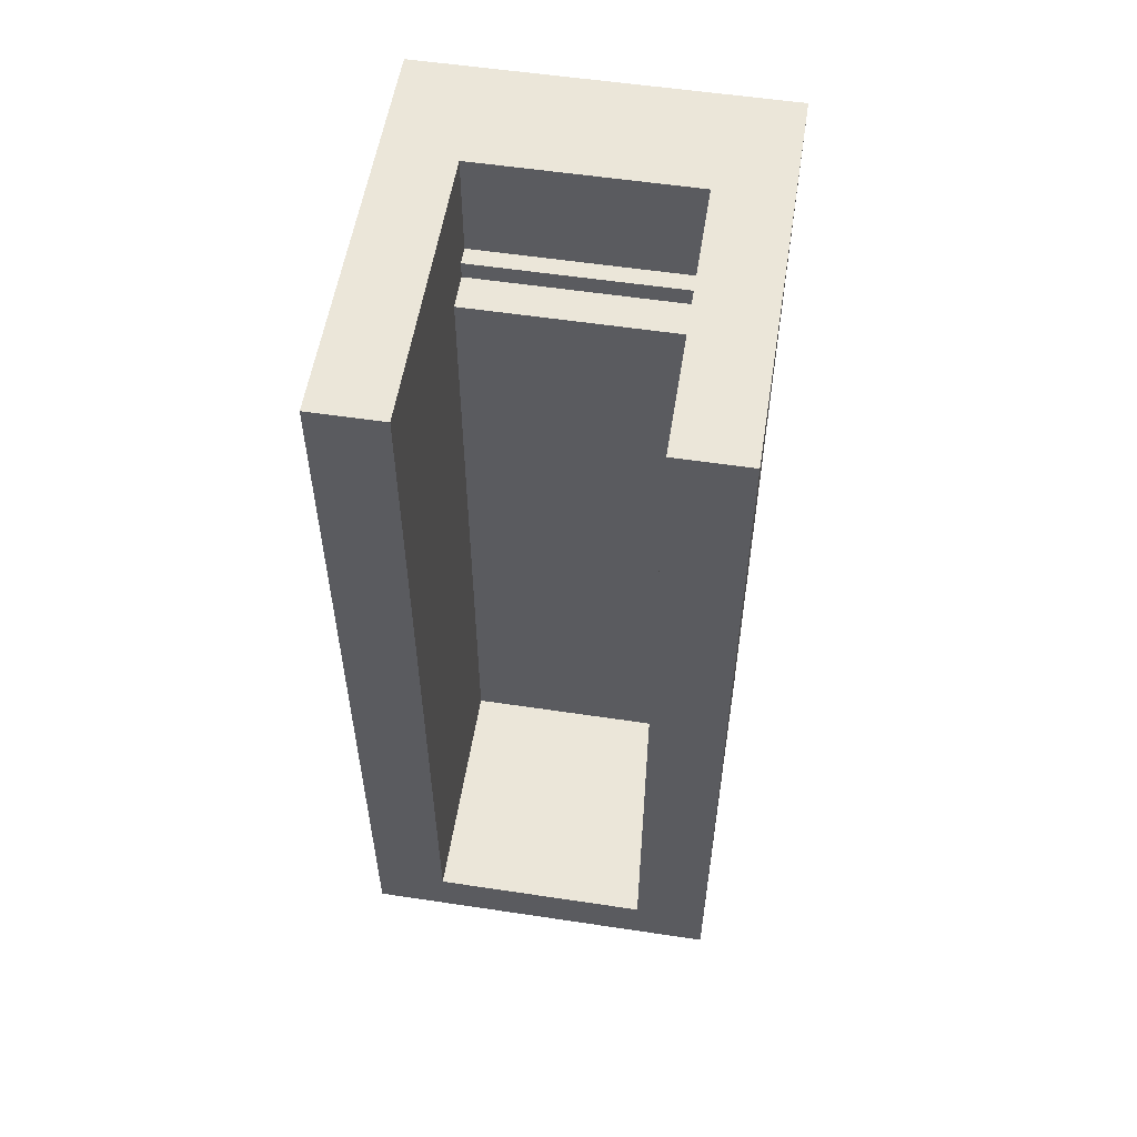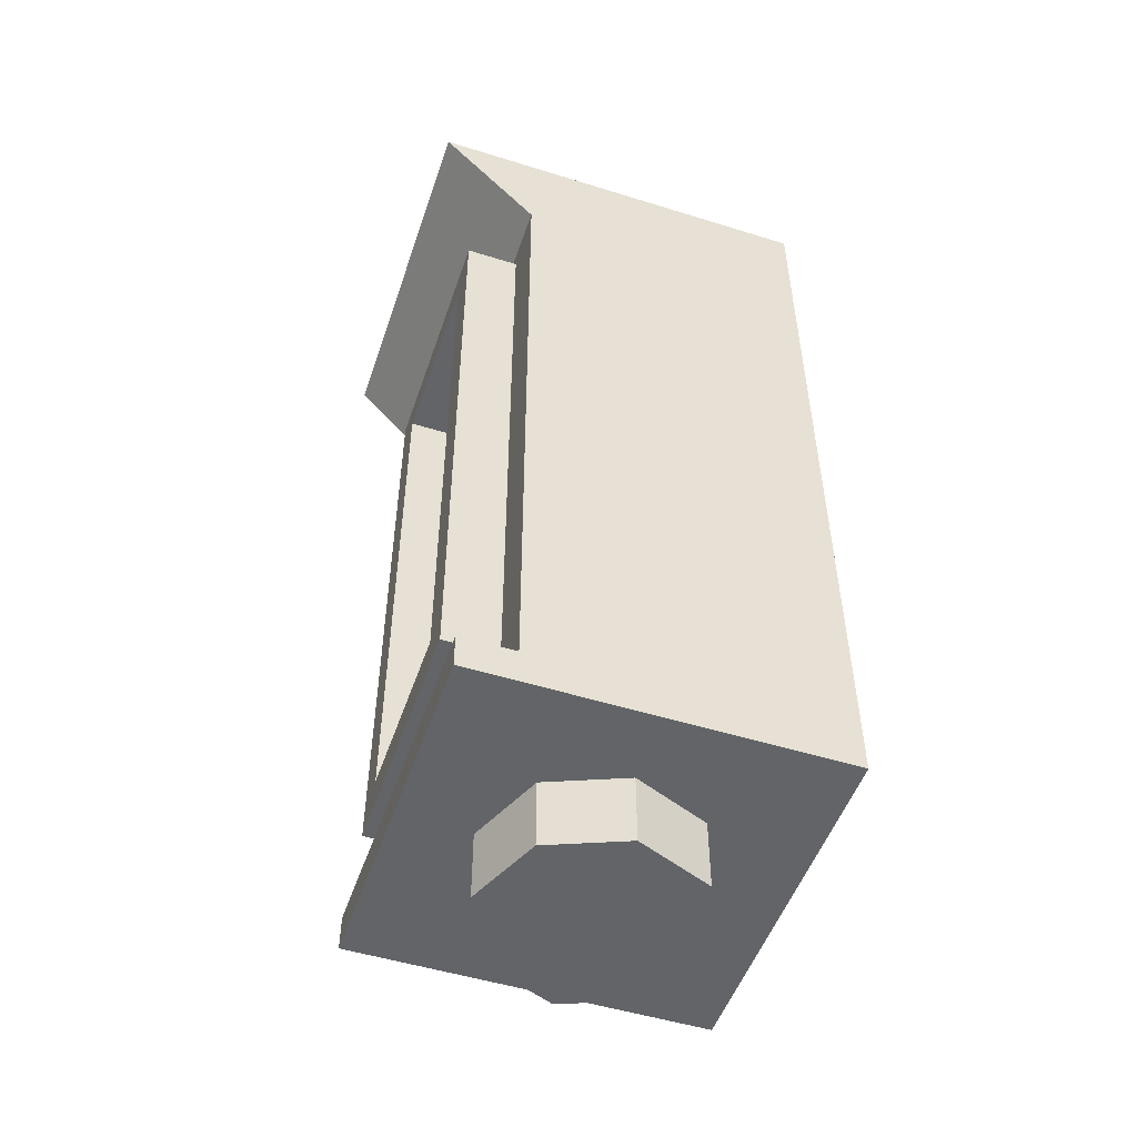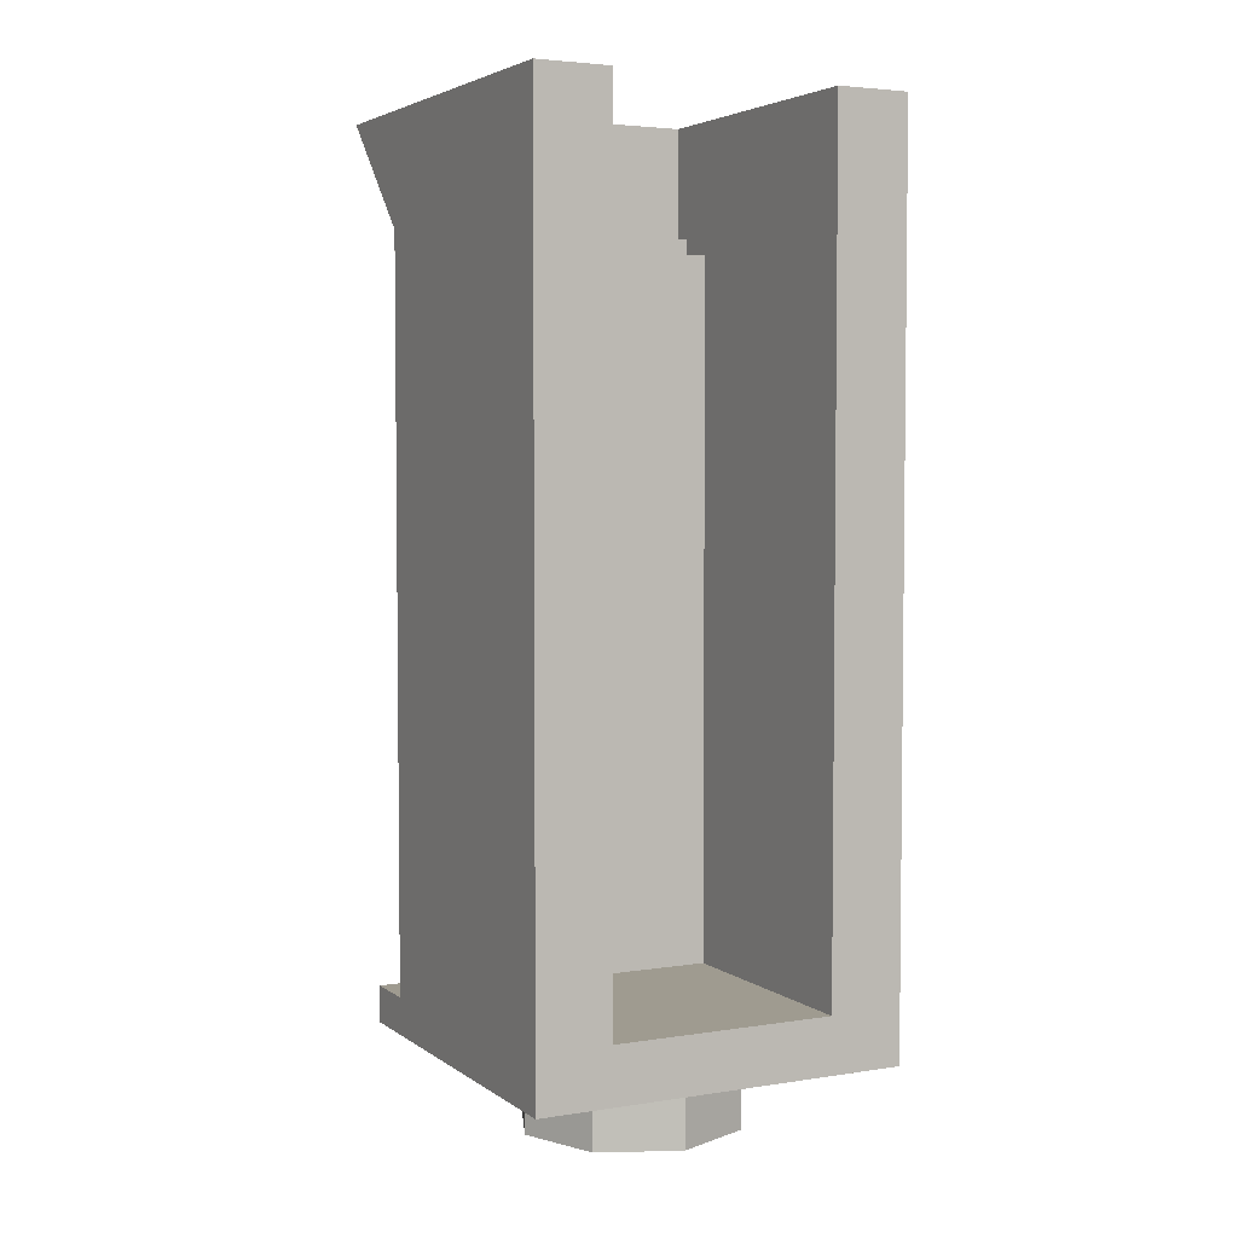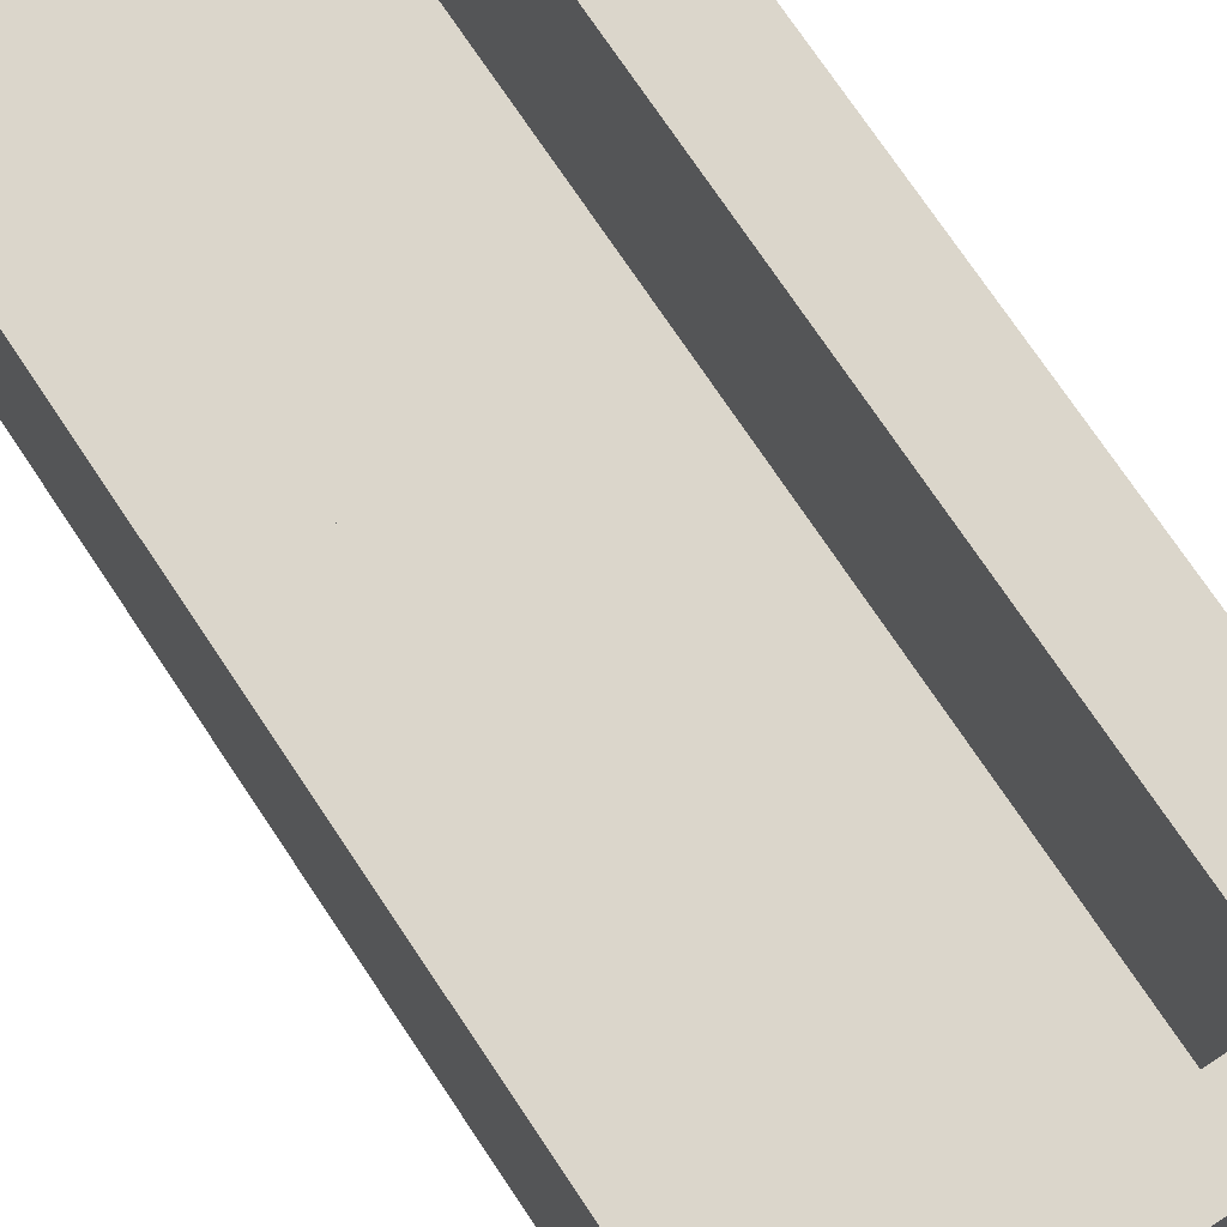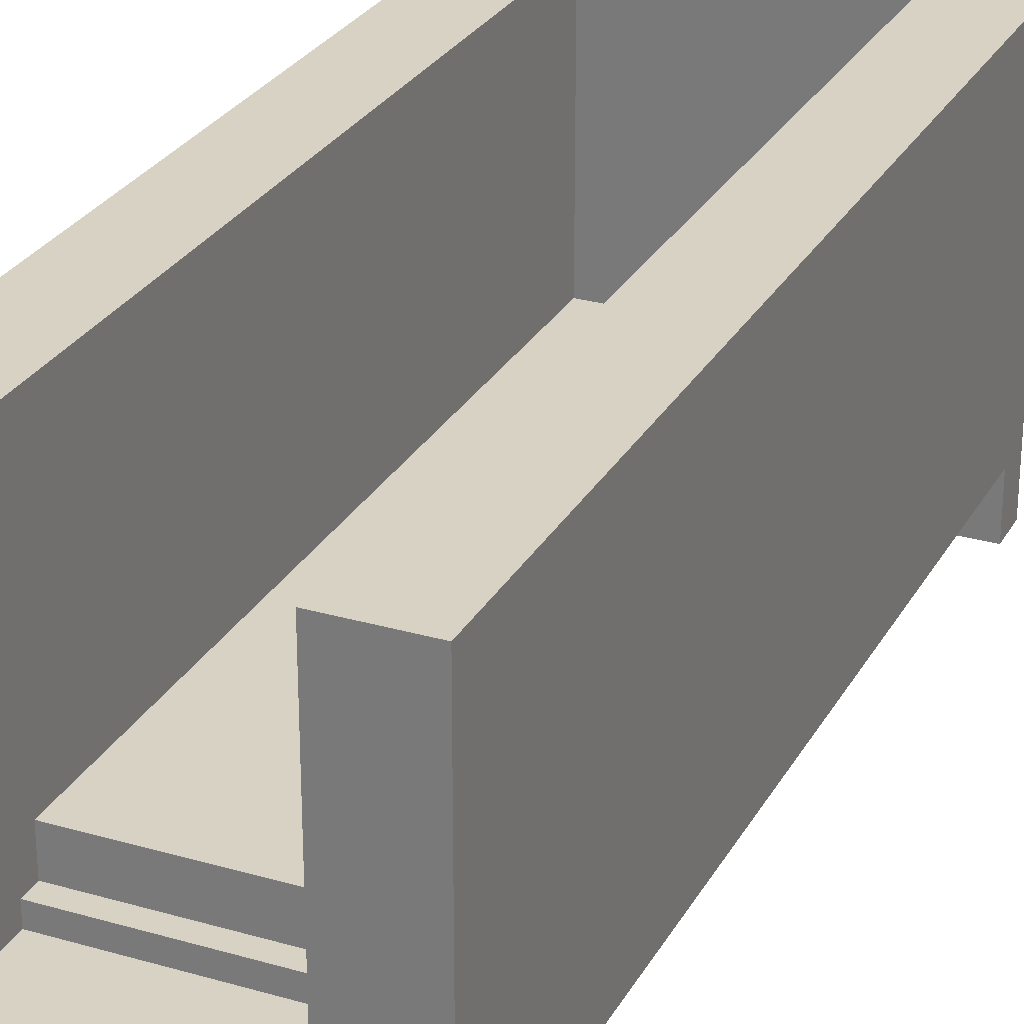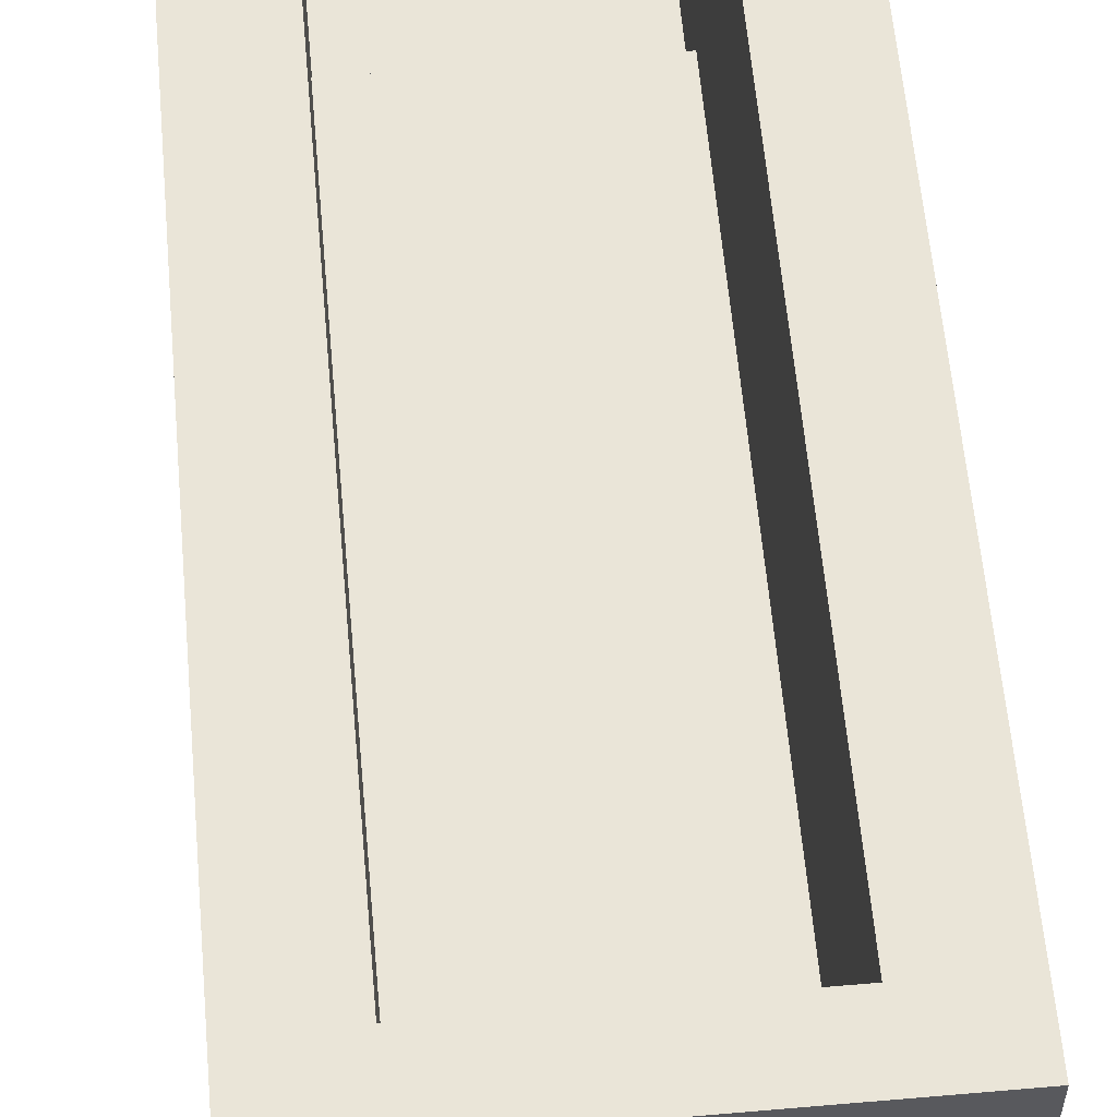
<metadata>
{"format":"obj","ext":"obj","renderer":"f3d","projection":"perspective","resolution":1024,"background":"white","views":[{"elev":55.6,"azim":9.0,"up":"+Y"},{"elev":-51.1,"azim":-108.7,"up":"+Y"},{"elev":4.1,"azim":-26.9,"up":"+Y"},{"elev":73.6,"azim":-33.7,"up":"+Z"},{"elev":27.7,"azim":-156.1,"up":"+Z"},{"elev":59.2,"azim":-5.1,"up":"+Z"}]}
</metadata>
<code>
v 0.5 2.4 -0.625
v 0.5 2.4 0.5
v 0.5 2.1 -0.35
v -0.5 2.4 -0.625
v -0.5 2.1 -0.35
v -0.5 2.4 0.5
v 0.5 2.1 -0.35
v 0.5 2.4 0.5
v 0.5 0 0.5
v 0.5 0.1 -0.35
v 0.5 0.1 -0.35
v 0.5 0 0.5
v 0.5 0 -0.5
v 0.5 0.1 -0.5
v 0.3 2.4 -0.3
v 0.3 2.1 -0.3
v 0.3 2.1 -0.25
v 0.3 2.4 0.5
v 0.3 2.1 -0.25
v 0.3 0.15 -0.25
v 0.3 0.15 0.5
v 0.3 2.4 0.5
v 0.5 2.4 -0.625
v 0.3 2.4 -0.3
v 0.3 2.4 0.5
v 0.5 2.4 0.5
v 0.5 0 0.5
v 0.5 2.4 0.5
v 0.3 2.4 0.5
v 0.3 0.15 0.5
v -0.5 2.1 -0.35
v -0.5 0.1 -0.35
v -0.5 0 0.5
v -0.5 2.4 0.5
v -0.5 0.1 -0.35
v -0.5 0.1 -0.5
v -0.5 0 -0.5
v -0.5 0 0.5
v -0.5 2.4 -0.625
v -0.5 2.4 0.5
v -0.3 2.4 0.5
v -0.3 2.4 -0.3
v -0.5 0 0.5
v -0.3 0.15 0.5
v -0.3 2.4 0.5
v -0.5 2.4 0.5
v -0.3 2.4 -0.3
v -0.3 2.4 0.5
v -0.3 2.1 -0.25
v -0.3 2.1 -0.3
v -0.3 2.1 -0.25
v -0.3 2.4 0.5
v -0.3 0.15 0.5
v -0.3 0.15 -0.25
v 0.5 2.4 -0.625
v 0.5 2.1 -0.35
v -0.5 2.1 -0.35
v -0.5 2.4 -0.625
v 0.5 2.4 -0.625
v -0.5 2.4 -0.625
v -0.3 2.4 -0.3
v 0.3 2.4 -0.3
v 0.3 2.1 -0.3
v -0.3 2.1 -0.3
v -0.3 2.1 -0.25
v 0.3 2.1 -0.25
v 0.3 2.4 -0.3
v -0.3 2.4 -0.3
v -0.3 2.1 -0.3
v 0.3 2.1 -0.3
v 0.5 0.1 -0.35
v 0.5 0.1 -0.5
v -0.5 0.1 -0.5
v -0.5 0.1 -0.35
v 0.5 0.1 -0.5
v 0.5 0 -0.5
v -0.5 0 -0.5
v -0.5 0.1 -0.5
v -0.25 1.95 -0.25
v -0.25 1.95 -0.5
v 0.25 1.95 -0.5
v 0.25 1.95 -0.25
v -0.25 0.35 -0.25
v -0.25 0.35 -0.5
v -0.25 1.95 -0.5
v -0.25 1.95 -0.25
v 0.25 0.35 -0.25
v 0.25 0.35 -0.5
v -0.25 0.35 -0.5
v -0.25 0.35 -0.25
v 0.25 1.95 -0.25
v 0.25 1.95 -0.5
v 0.25 0.35 -0.5
v 0.25 0.35 -0.25
v 0.3 2.1 -0.25
v 0.25 1.95 -0.25
v 0.25 0.35 -0.25
v 0.3 0.15 -0.25
v -0.3 2.1 -0.25
v -0.3 0.15 -0.25
v -0.25 0.35 -0.25
v -0.25 1.95 -0.25
v 0.3 2.1 -0.25
v -0.3 2.1 -0.25
v -0.25 1.95 -0.25
v 0.25 1.95 -0.25
v 0.3 0.15 -0.25
v 0.25 0.35 -0.25
v -0.25 0.35 -0.25
v -0.3 0.15 -0.25
v 0.35 2.05 -0.35
v 0.35 2.05 -0.5
v -0.35 2.05 -0.5
v -0.35 2.05 -0.35
v 0.35 0.25 -0.35
v 0.35 0.25 -0.5
v 0.35 2.05 -0.5
v 0.35 2.05 -0.35
v -0.35 0.25 -0.35
v -0.35 0.25 -0.5
v 0.35 0.25 -0.5
v 0.35 0.25 -0.35
v -0.35 2.05 -0.35
v -0.35 2.05 -0.5
v -0.35 0.25 -0.5
v -0.35 0.25 -0.35
v 0.35 2.05 -0.5
v 0.35 0.25 -0.5
v 0.25 0.35 -0.5
v 0.25 1.95 -0.5
v -0.35 2.05 -0.5
v -0.25 1.95 -0.5
v -0.25 0.35 -0.5
v -0.35 0.25 -0.5
v 0.35 2.05 -0.5
v 0.25 1.95 -0.5
v -0.25 1.95 -0.5
v -0.35 2.05 -0.5
v 0.35 0.25 -0.5
v -0.35 0.25 -0.5
v -0.25 0.35 -0.5
v 0.25 0.35 -0.5
v 0.5 2.1 -0.35
v 0.5 0.1 -0.35
v 0.35 0.25 -0.35
v 0.35 2.05 -0.35
v -0.5 2.1 -0.35
v -0.35 2.05 -0.35
v -0.35 0.25 -0.35
v -0.5 0.1 -0.35
v 0.5 2.1 -0.35
v 0.35 2.05 -0.35
v -0.35 2.05 -0.35
v -0.5 2.1 -0.35
v 0.5 0.1 -0.35
v -0.5 0.1 -0.35
v -0.35 0.25 -0.35
v 0.35 0.25 -0.35
v 0.2121 0 0.2121
v 0.3 0 0
v 0.3 -0.2 0
v 0.2121 -0.2 0.2121
v 0 0 0.3
v 0.2121 0 0.2121
v 0.2121 -0.2 0.2121
v 0 -0.2 0.3
v -0.2121 0 0.2121
v 0 0 0.3
v 0 -0.2 0.3
v -0.2121 -0.2 0.2121
v -0.3 0 0
v -0.2121 0 0.2121
v -0.2121 -0.2 0.2121
v -0.3 -0.2 0
v -0.2121 0 -0.2121
v -0.3 0 0
v -0.3 -0.2 0
v -0.2121 -0.2 -0.2121
v 0 0 -0.3
v -0.2121 0 -0.2121
v -0.2121 -0.2 -0.2121
v 0 -0.2 -0.3
v 0.2121 0 -0.2121
v 0 0 -0.3
v 0 -0.2 -0.3
v 0.2121 -0.2 -0.2121
v 0.3 0 0
v 0.2121 0 -0.2121
v 0.2121 -0.2 -0.2121
v 0.3 -0.2 0
v 0 -0.2 0
v 0.3 -0.2 0
v 0.2121 -0.2 0.2121
v 0 -0.2 0
v 0.2121 -0.2 0.2121
v 0 -0.2 0.3
v 0 -0.2 0
v 0 -0.2 0.3
v -0.2121 -0.2 0.2121
v 0 -0.2 0
v -0.2121 -0.2 0.2121
v -0.3 -0.2 0
v 0 -0.2 0
v -0.3 -0.2 0
v -0.2121 -0.2 -0.2121
v 0 -0.2 0
v -0.2121 -0.2 -0.2121
v 0 -0.2 -0.3
v 0 -0.2 0
v 0 -0.2 -0.3
v 0.2121 -0.2 -0.2121
v 0 -0.2 0
v 0.2121 -0.2 -0.2121
v 0.3 -0.2 0
v 0.5 0 0.5
v 0.3 0.15 0.5
v -0.3 0.15 0.5
v -0.5 0 0.5
v 0.5 0 -0.5
v 0.5 0 0.5
v -0.5 0 0.5
v -0.5 0 -0.5
v 0.3 0.15 -0.25
v -0.3 0.15 -0.25
v -0.3 0.15 0.5
v 0.3 0.15 0.5
v 0.3 2.05 -0.25
v 0.3 0.15 -0.25
v -0.3 0.15 -0.25
v -0.3 2.05 -0.25
v -0.3 0.15 -0.15
v 0.3 0.15 -0.15
v 0.3 2.05 -0.15
v -0.3 2.05 -0.15
v -0.3 2.05 -0.15
v 0.3 2.05 -0.15
v 0.3 2.05 -0.25
v -0.3 2.05 -0.25
v -0.3 0.15 -0.15
v -0.3 2.05 -0.15
v -0.3 2.05 -0.25
v -0.3 0.15 -0.25
v 0.3 0.15 -0.15
v -0.3 0.15 -0.15
v -0.3 0.15 -0.25
v 0.3 0.15 -0.25
v 0.3 2.05 -0.15
v 0.3 0.15 -0.15
v 0.3 0.15 -0.25
v 0.3 2.05 -0.25
g mesh1415030
f 1 2 3
f 4 5 6
f 7 8 9
f 9 10 7
f 11 12 13
f 13 14 11
f 15 16 17
f 17 18 15
f 19 20 21
f 21 22 19
f 23 24 25
f 25 26 23
f 27 28 29
f 29 30 27
f 31 32 33
f 33 34 31
f 35 36 37
f 37 38 35
f 39 40 41
f 41 42 39
f 43 44 45
f 45 46 43
f 47 48 49
f 49 50 47
f 51 52 53
f 53 54 51
f 55 56 57
f 57 58 55
f 59 60 61
f 61 62 59
f 63 64 65
f 65 66 63
f 67 68 69
f 69 70 67
f 71 72 73
f 73 74 71
f 75 76 77
f 77 78 75
g mesh1415031
f 79 80 81
f 81 82 79
f 83 84 85
f 85 86 83
f 87 88 89
f 89 90 87
f 91 92 93
f 93 94 91
f 95 96 97
f 97 98 95
f 99 100 101
f 101 102 99
f 103 104 105
f 105 106 103
f 107 108 109
f 109 110 107
g mesh1415033
f 111 112 113
f 113 114 111
f 115 116 117
f 117 118 115
f 119 120 121
f 121 122 119
f 123 124 125
f 125 126 123
f 127 128 129
f 129 130 127
f 131 132 133
f 133 134 131
f 135 136 137
f 137 138 135
f 139 140 141
f 141 142 139
f 143 144 145
f 145 146 143
f 147 148 149
f 149 150 147
f 151 152 153
f 153 154 151
f 155 156 157
f 157 158 155
g mesh1415038
f 159 161 160
f 161 159 162
f 163 165 164
f 165 163 166
f 167 169 168
f 169 167 170
f 171 173 172
f 173 171 174
f 175 177 176
f 177 175 178
f 179 181 180
f 181 179 182
f 183 185 184
f 185 183 186
f 187 189 188
f 189 187 190
g mesh1415040
f 191 192 193
f 194 195 196
f 197 198 199
f 200 201 202
f 203 204 205
f 206 207 208
f 209 210 211
f 212 213 214
f 215 216 217
f 217 218 215
g mesh1415043
f 219 220 221
f 221 222 219
f 223 224 225
f 225 226 223
g mesh1415046
f 227 228 229
f 229 230 227
f 231 232 233
f 233 234 231
f 235 236 237
f 237 238 235
f 239 240 241
f 241 242 239
f 243 244 245
f 245 246 243
f 247 248 249
f 249 250 247

</code>
